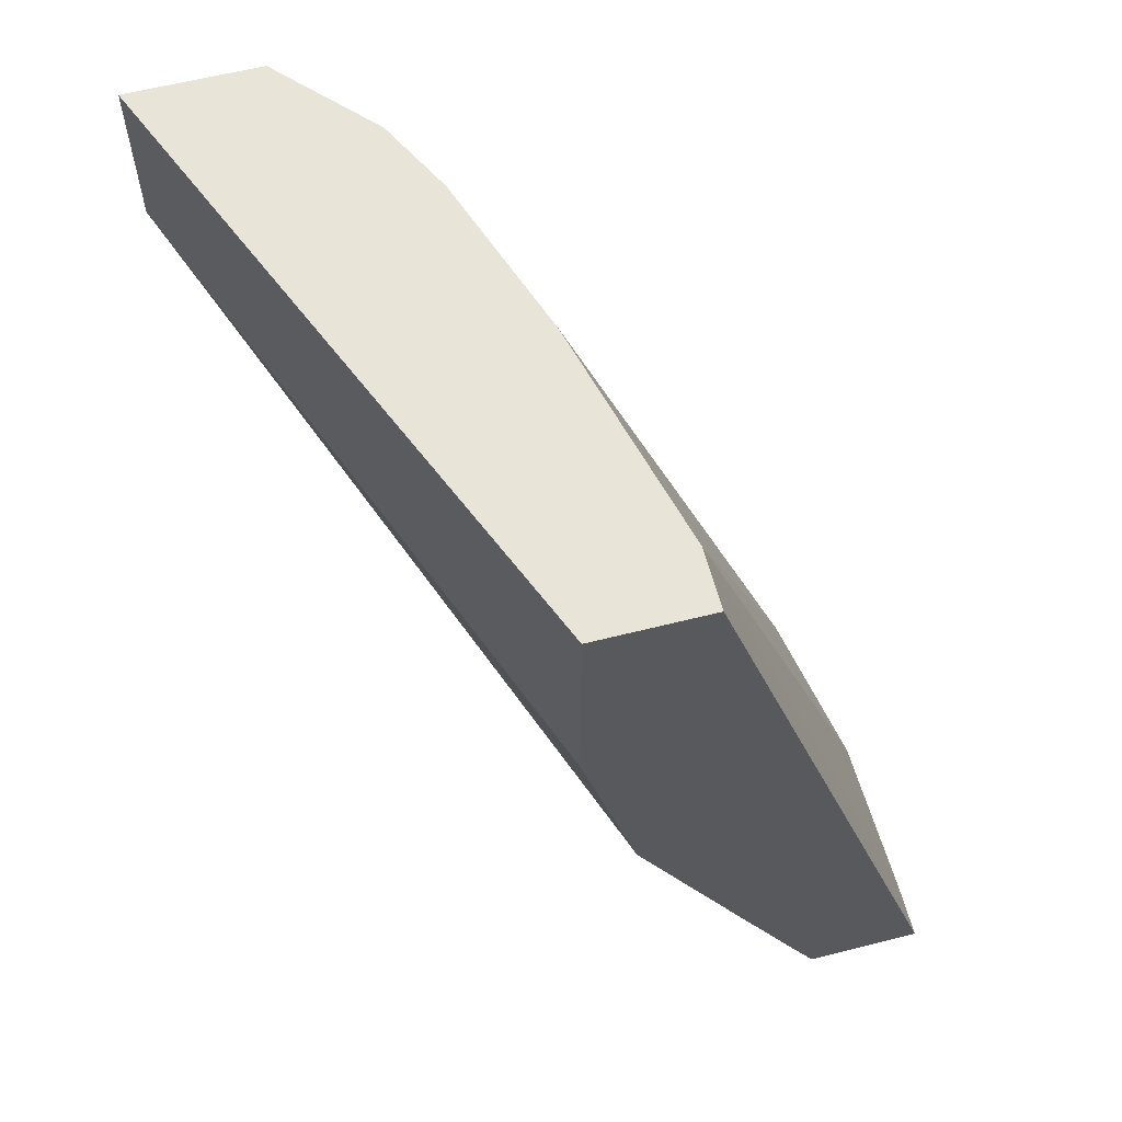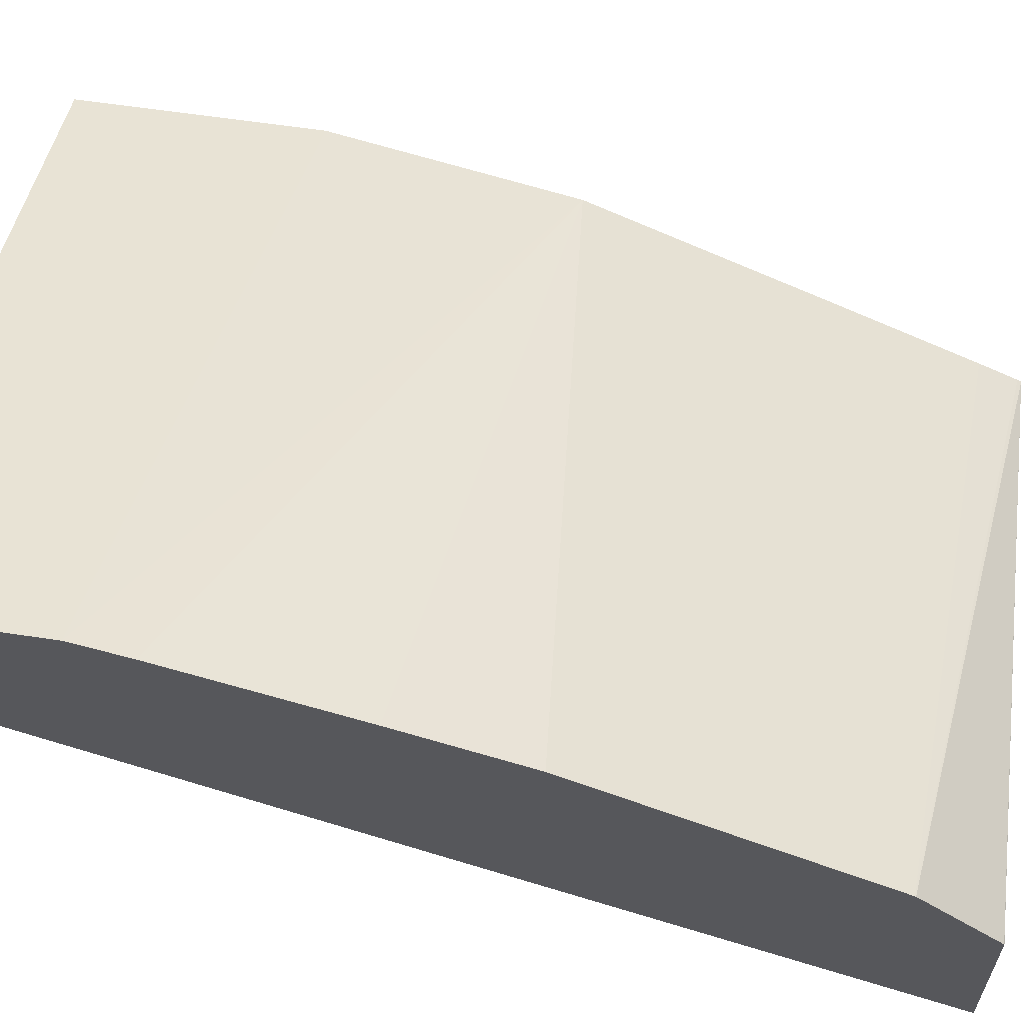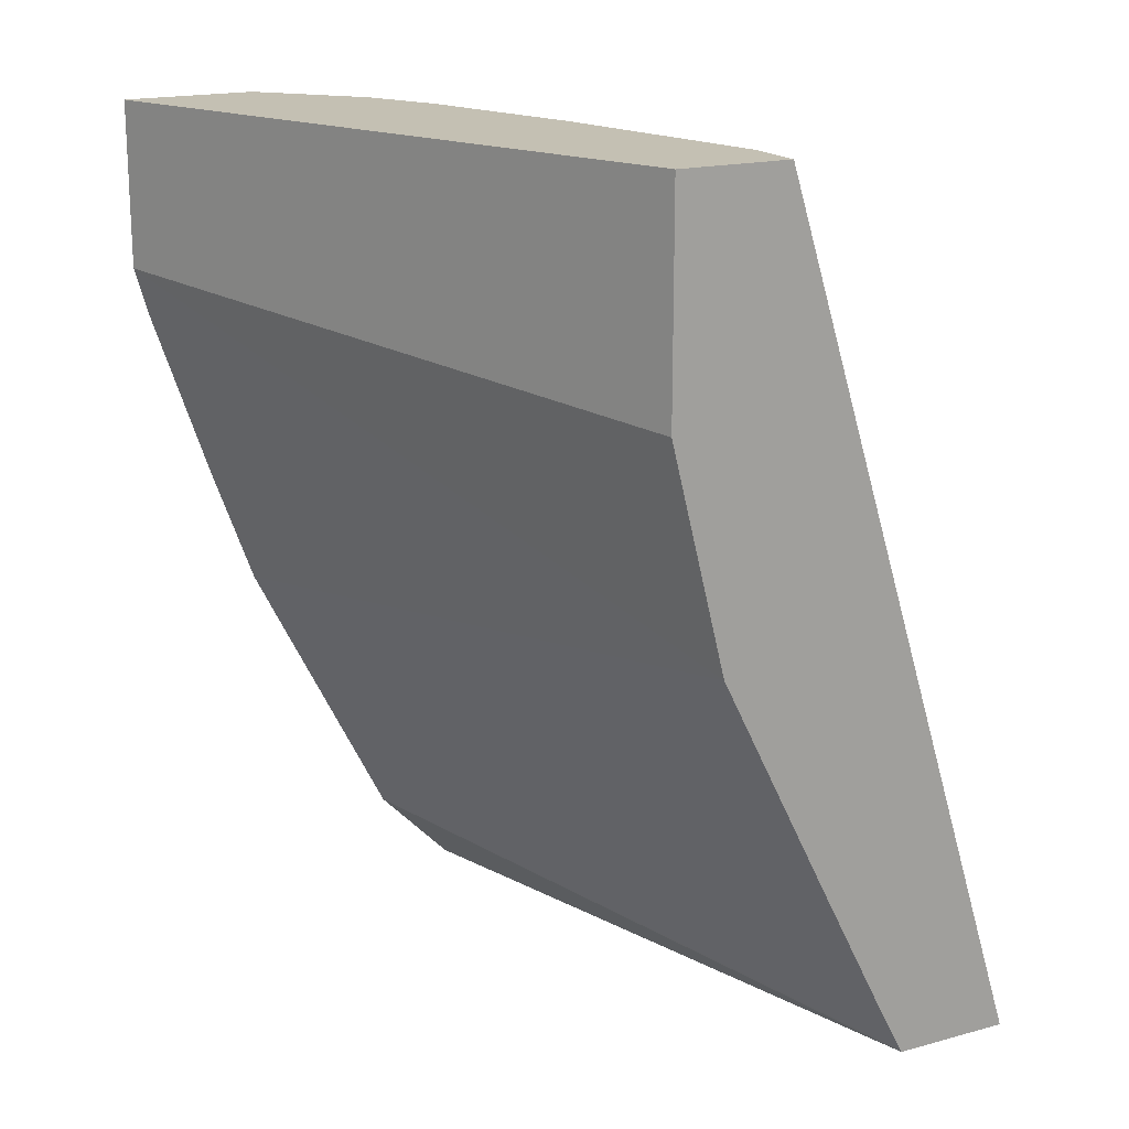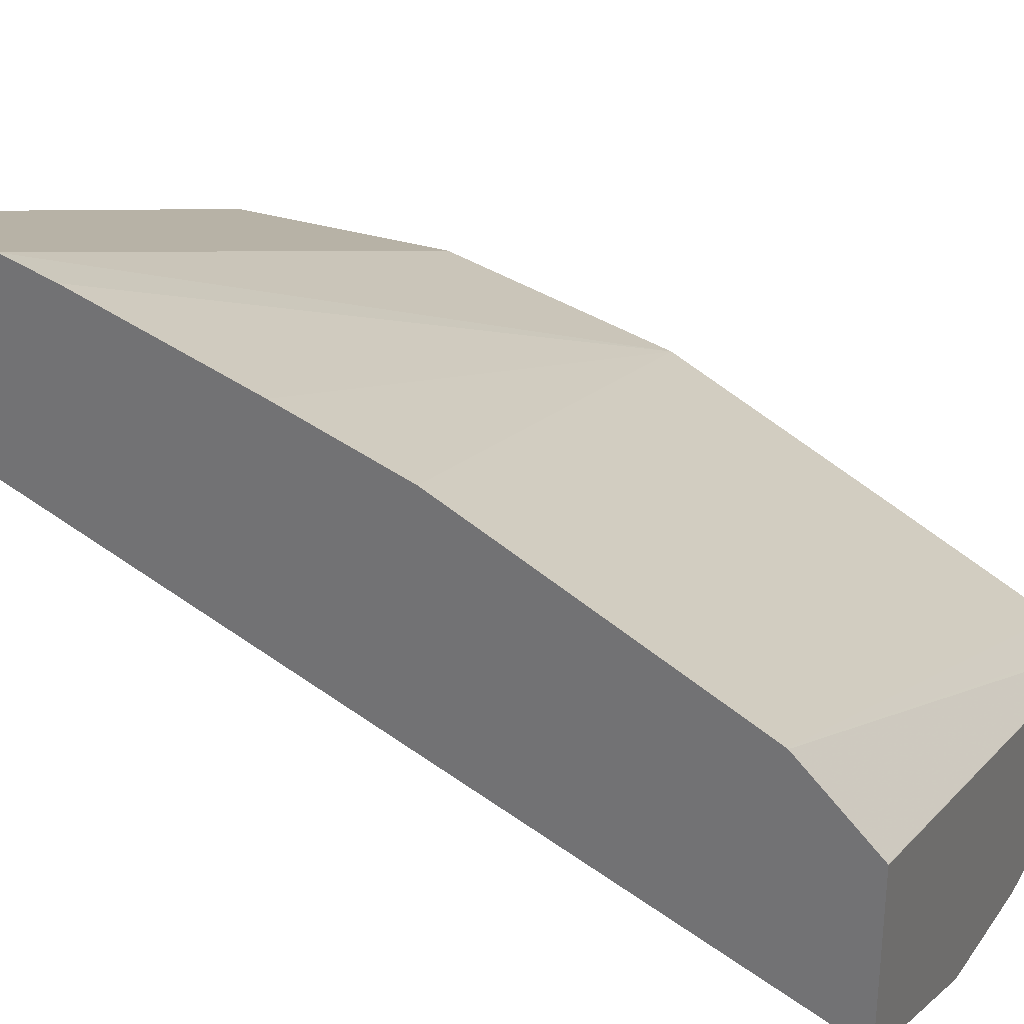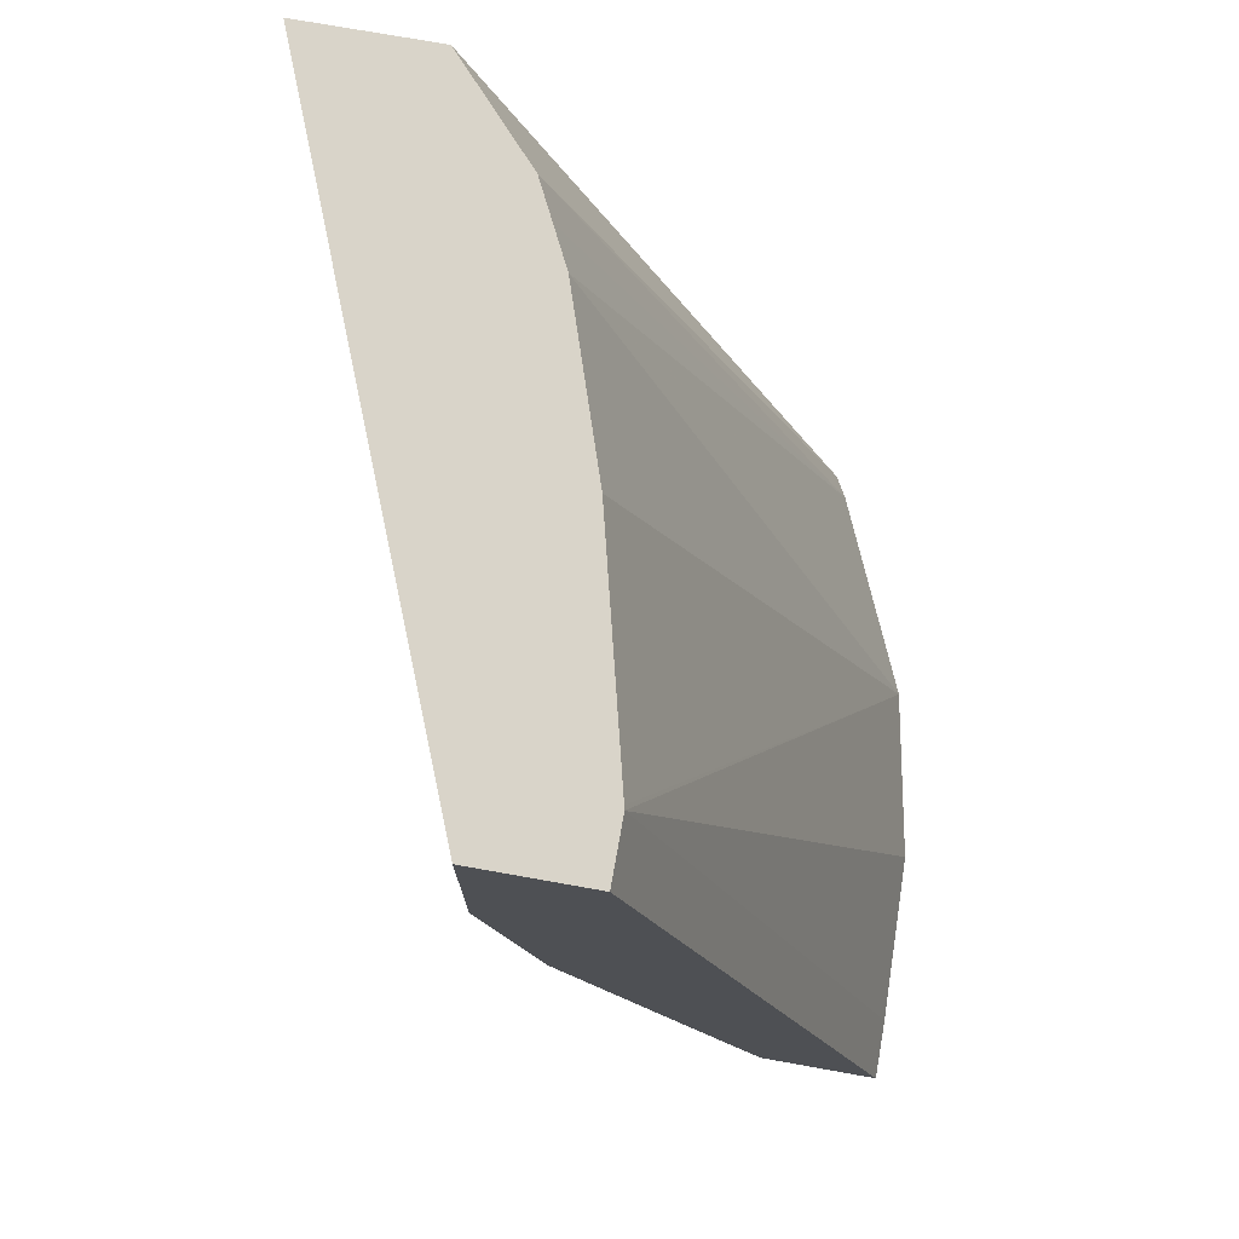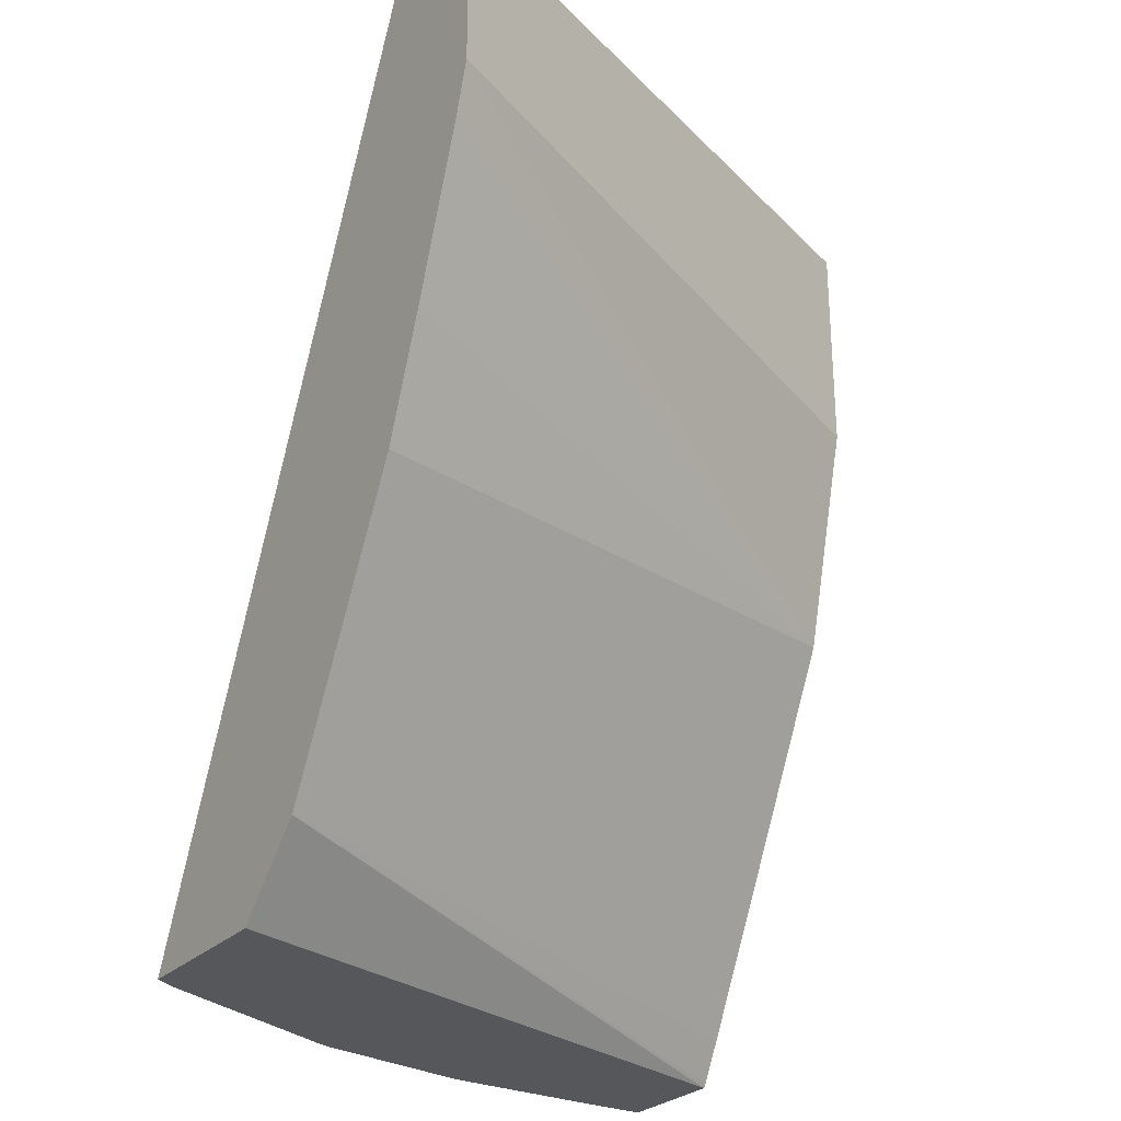
<metadata>
{"format":"obj","ext":"obj","renderer":"f3d","projection":"perspective","resolution":1024,"background":"white","views":[{"elev":60.5,"azim":75.5,"up":"+Y"},{"elev":62.2,"azim":-81.4,"up":"+Z"},{"elev":18.0,"azim":62.1,"up":"+Y"},{"elev":30.4,"azim":-65.1,"up":"+Z"},{"elev":74.9,"azim":100.1,"up":"+Y"},{"elev":-27.3,"azim":-33.8,"up":"+Y"}]}
</metadata>
<code>
v -0.2096 0.4567 -0.2195
v 0.0008561 0.4567 -0.3052
v -0.2096 0.4567 -0.2639
v -0.2096 0.4008 -0.2195
v 0.0008561 0.4567 -0.3434
v 0.0008561 0.3815 -0.3052
v -0.178 0.4567 -0.2925
v -0.2096 0.1644 -0.3879
v -0.2096 0.3837 -0.2244
v 0.0008561 0.3052 -0.3243
v -0.01909 0.4567 -0.3434
v 0.0008561 0.1644 -0.4343
v -0.1728 0.4567 -0.2952
v -0.2023 0.1644 -0.3921
v -0.2096 0.1644 -0.3308
v -0.2096 0.3265 -0.2435
v -0.2096 0.2864 -0.2577
v 0.0008561 0.2289 -0.3621
v -0.02032 0.4567 -0.3431
v -0.01909 0.1644 -0.4343
v -0.07632 0.1644 -0.4329
v -0.1335 0.1644 -0.4221
v 0.0008561 0.1644 -0.3947
v -0.1653 0.4567 -0.2989
v -0.1526 0.4567 -0.3052
v -0.2096 0.1645 -0.3307
v -0.2096 0.267 -0.2673
v -0.2096 0.2291 -0.2862
v 0.0008561 0.1908 -0.3812
v -0.09663 0.4567 -0.324
v 0.0008561 0.1656 -0.394
v -0.2096 0.1906 -0.3055
v -0.2096 0.191 -0.3053
v 0.0008561 0.1787 -0.3873
f 11 20 21
f 10 17 18
f 10 16 17
f 9 16 10
f 8 23 15
f 8 12 23
f 8 22 21
f 8 21 20
f 8 14 22
f 7 14 8
f 11 21 22
f 7 13 14
f 8 20 12
f 11 22 19
f 22 25 30
f 14 24 25
f 14 25 22
f 15 23 26
f 17 27 18
f 18 27 28
f 18 28 33
f 18 33 29
f 19 22 30
f 23 31 32
f 23 32 26
f 29 33 34
f 31 34 33
f 31 33 32
f 5 20 11
f 13 24 14
f 4 10 6
f 5 12 20
f 3 7 8
f 4 9 10
f 1 2 5
f 1 5 11
f 1 11 19
f 1 19 30
f 1 30 25
f 1 25 24
f 1 13 7
f 1 7 3
f 1 3 8
f 1 8 15
f 1 15 26
f 1 26 32
f 1 32 33
f 1 33 28
f 1 24 13
f 1 27 17
f 1 28 27
f 2 12 5
f 2 23 12
f 2 31 23
f 2 29 34
f 2 18 29
f 2 34 31
f 2 6 10
f 1 6 2
f 1 4 6
f 1 9 4
f 1 16 9
f 1 17 16
f 2 10 18

</code>
